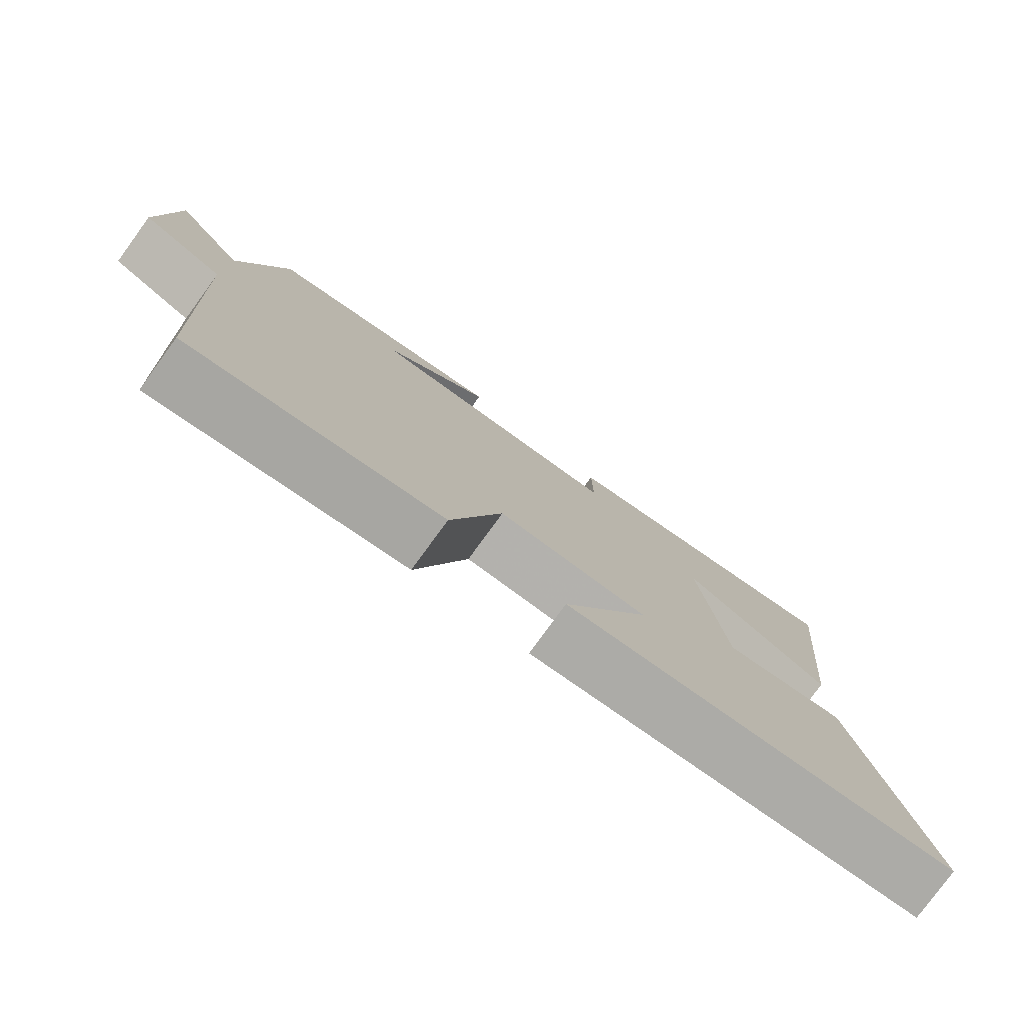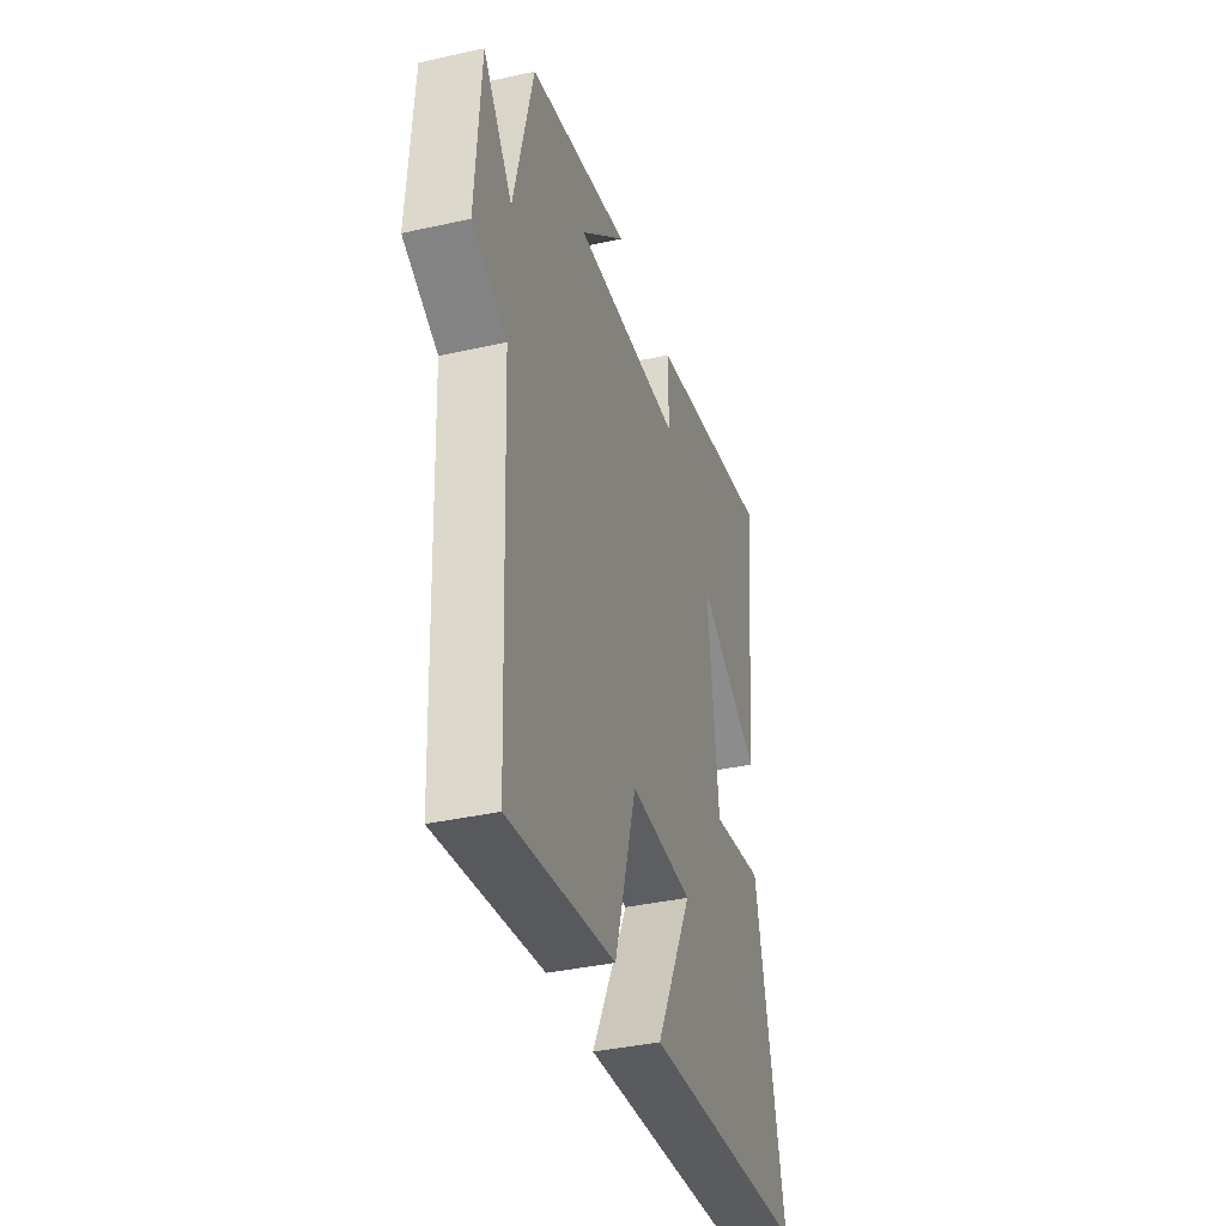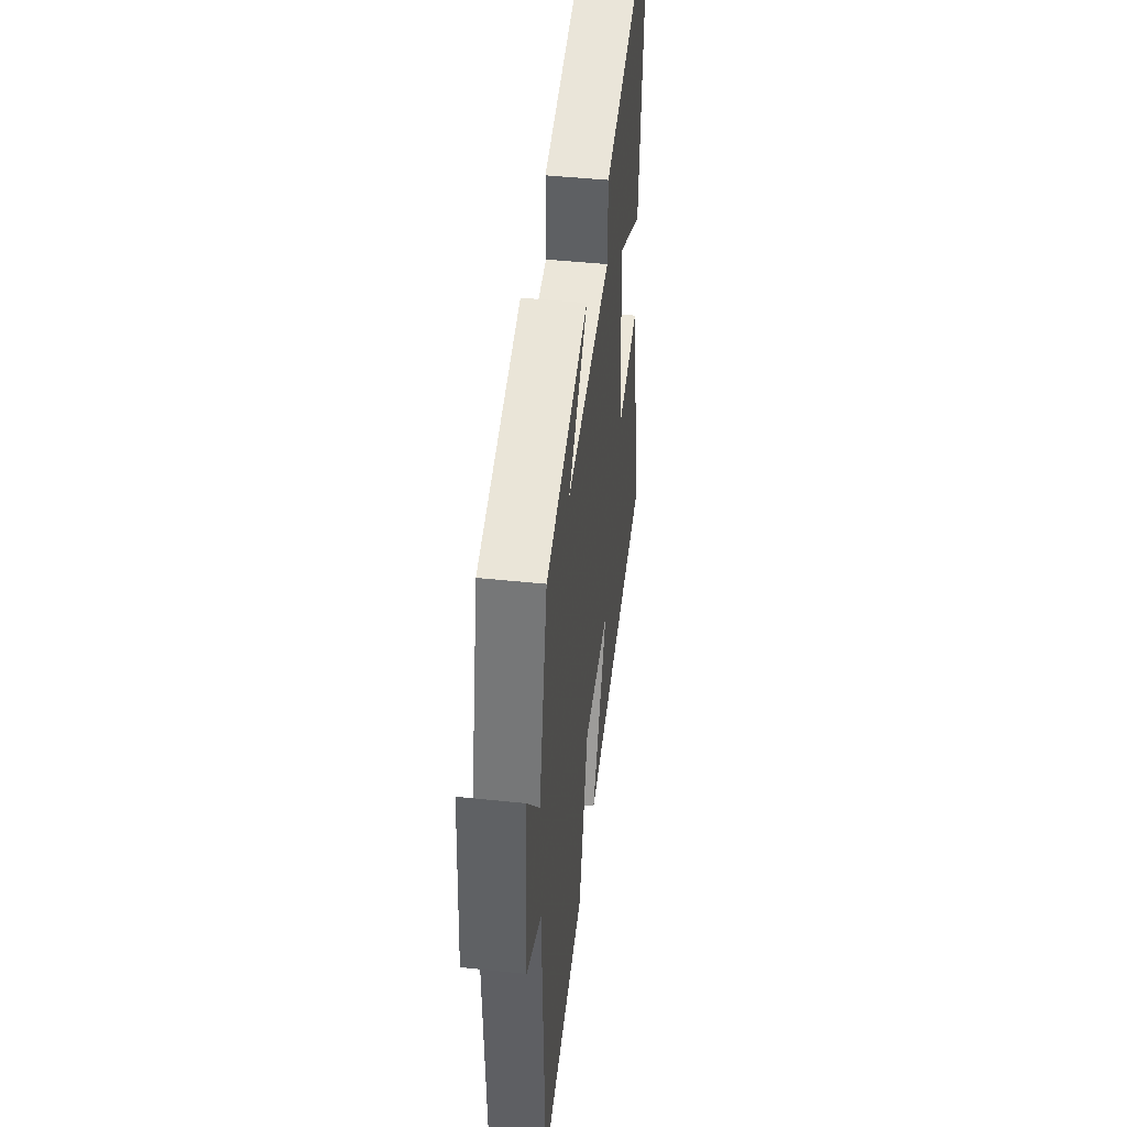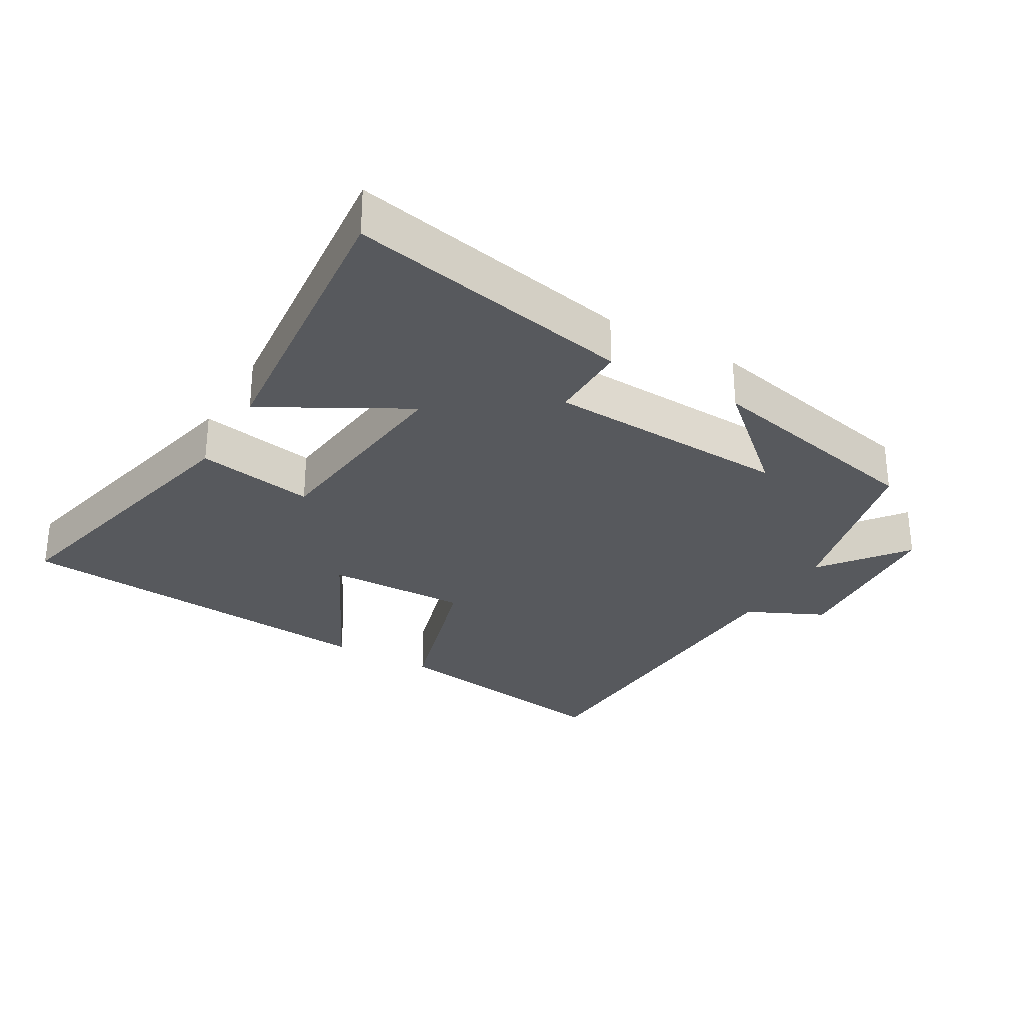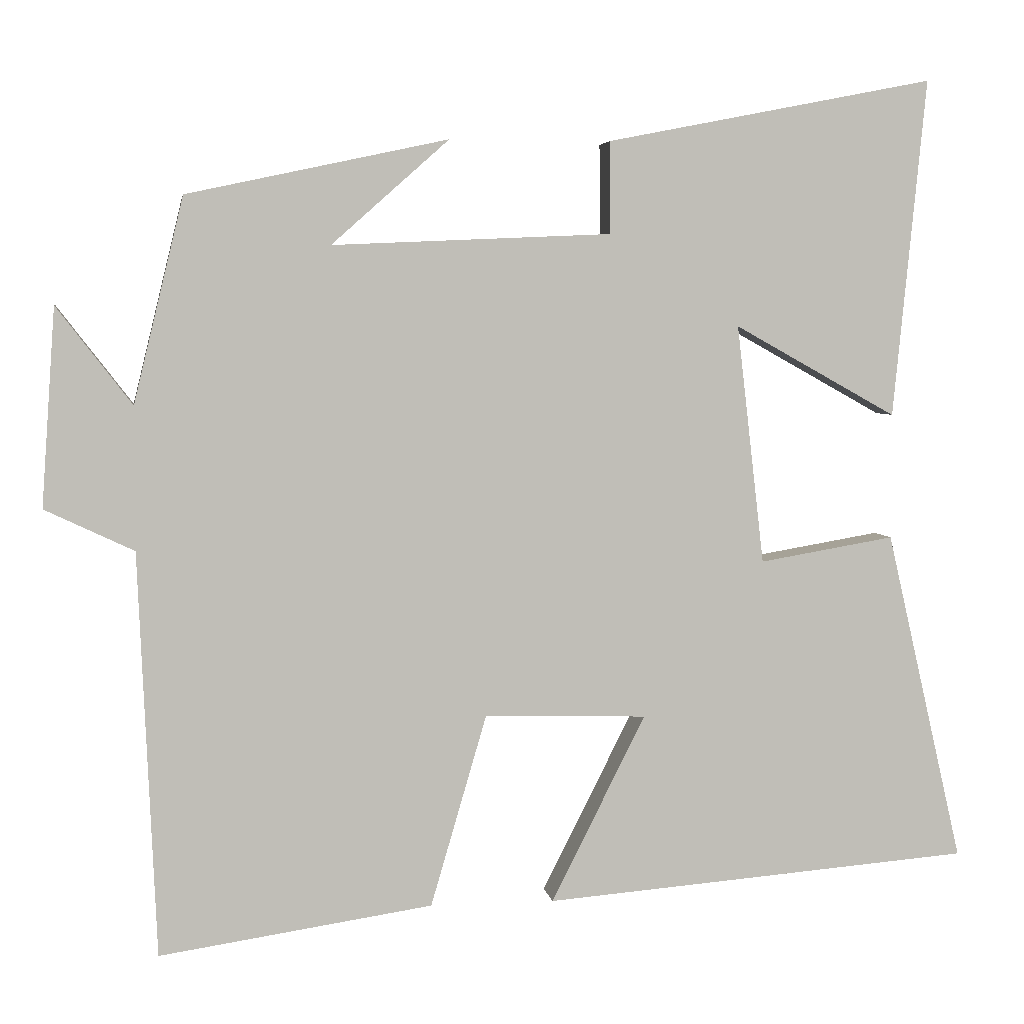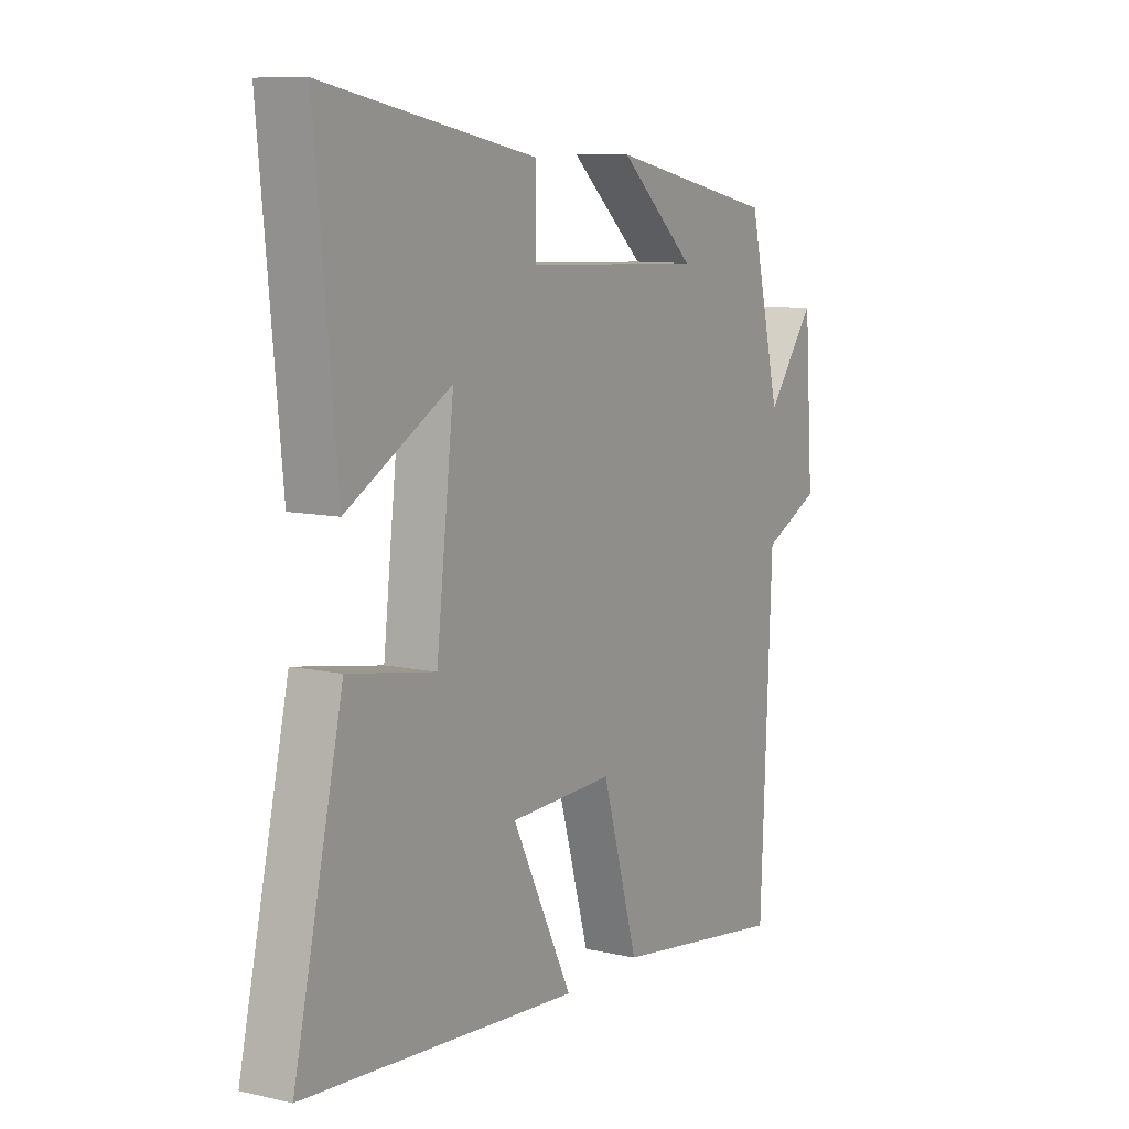
<metadata>
{"format":"obj","ext":"obj","renderer":"f3d","projection":"perspective","resolution":1024,"background":"white","views":[{"elev":-78.6,"azim":143.9,"up":"+Z"},{"elev":-37.5,"azim":106.0,"up":"+Z"},{"elev":45.8,"azim":96.9,"up":"+Z"},{"elev":-29.7,"azim":-30.2,"up":"+Y"},{"elev":4.5,"azim":171.1,"up":"+Z"},{"elev":9.6,"azim":-59.4,"up":"+Z"}]}
</metadata>
<code>
v 0.435 0.07 0.427
v 0.5 0.07 0.16
v 0.598 0.07 0.287
v 0.616 0.07 0.029
v 0.5 0.07 -0.026
v 0.477 0.07 -0.553
v 0.121 0.07 -0.5
v 0.048 0.07 -0.25
v -0.164 0.07 -0.256
v -0.041 0.07 -0.5
v -0.6 0.07 -0.455
v -0.5 0.07 -0.022
v -0.324 0.07 -0.052
v -0.288 0.07 0.26
v -0.5 0.07 0.142
v -0.543 0.07 0.584
v -0.115 0.07 0.5
v -0.116 0.07 0.38
v 0.248 0.07 0.364
v 0.095 0.07 0.5
v 0.435 0 0.427
v 0.5 0 0.16
v 0.598 0 0.287
v 0.616 0 0.029
v 0.5 0 -0.026
v 0.477 0 -0.553
v 0.121 0 -0.5
v 0.048 0 -0.25
v -0.164 0 -0.256
v -0.041 0 -0.5
v -0.6 0 -0.455
v -0.5 0 -0.022
v -0.324 0 -0.052
v -0.288 0 0.26
v -0.5 0 0.142
v -0.543 0 0.584
v -0.115 0 0.5
v -0.116 0 0.38
v 0.248 0 0.364
v 0.095 0 0.5
f 19 20 1 2
f 18 19 2
f 15 16 17 18
f 14 15 18
f 13 14 18 2
f 10 11 12 13
f 9 10 13
f 8 9 13 2
f 5 6 7 8
f 5 8 2
f 2 3 4 5
f 22 21 40 39
f 22 39 38
f 38 37 36 35
f 38 35 34
f 22 38 34 33
f 33 32 31 30
f 33 30 29
f 22 33 29 28
f 28 27 26 25
f 22 28 25
f 25 24 23 22
f 1 21 22 2
f 2 22 23 3
f 3 23 24 4
f 4 24 25 5
f 5 25 26 6
f 6 26 27 7
f 7 27 28 8
f 8 28 29 9
f 9 29 30 10
f 10 30 31 11
f 11 31 32 12
f 12 32 33 13
f 13 33 34 14
f 14 34 35 15
f 15 35 36 16
f 16 36 37 17
f 17 37 38 18
f 18 38 39 19
f 19 39 40 20
f 20 40 21 1

</code>
